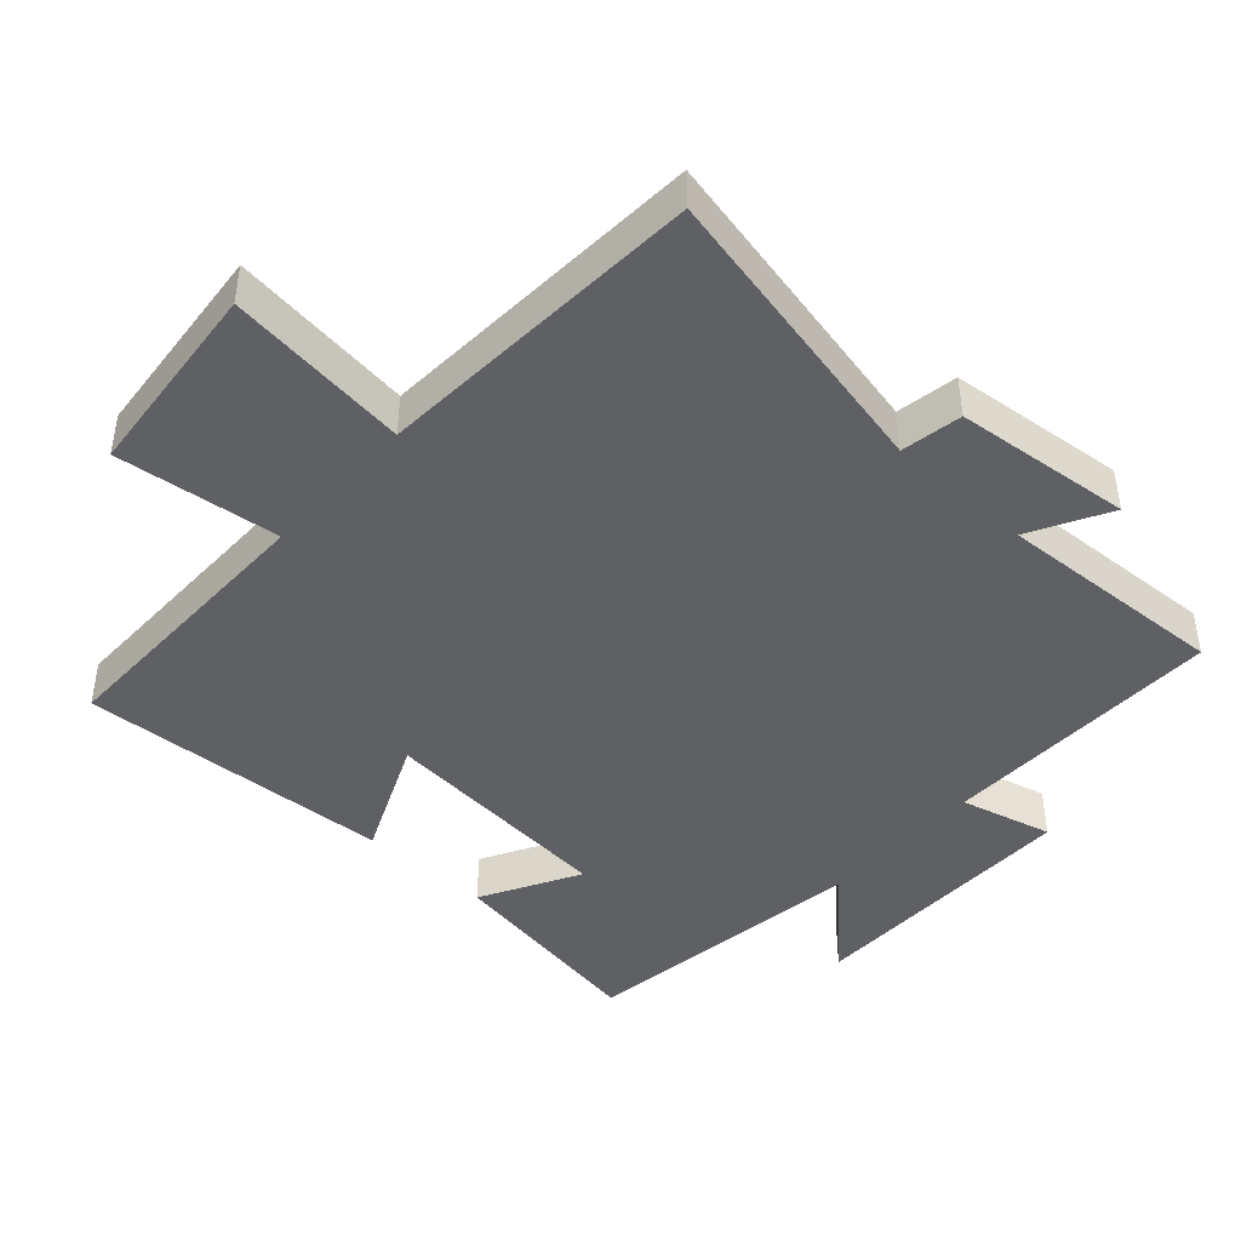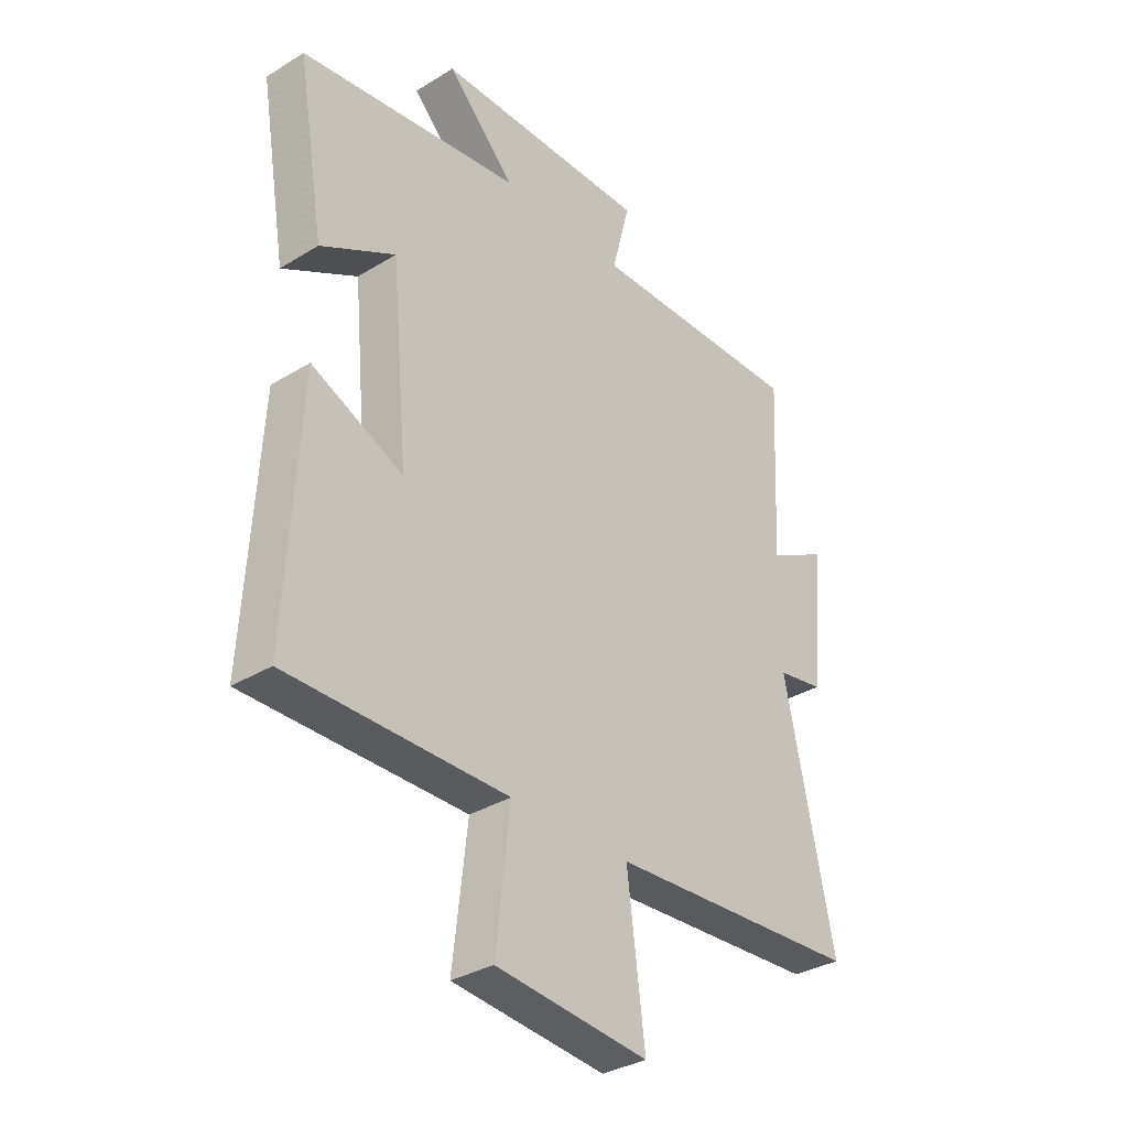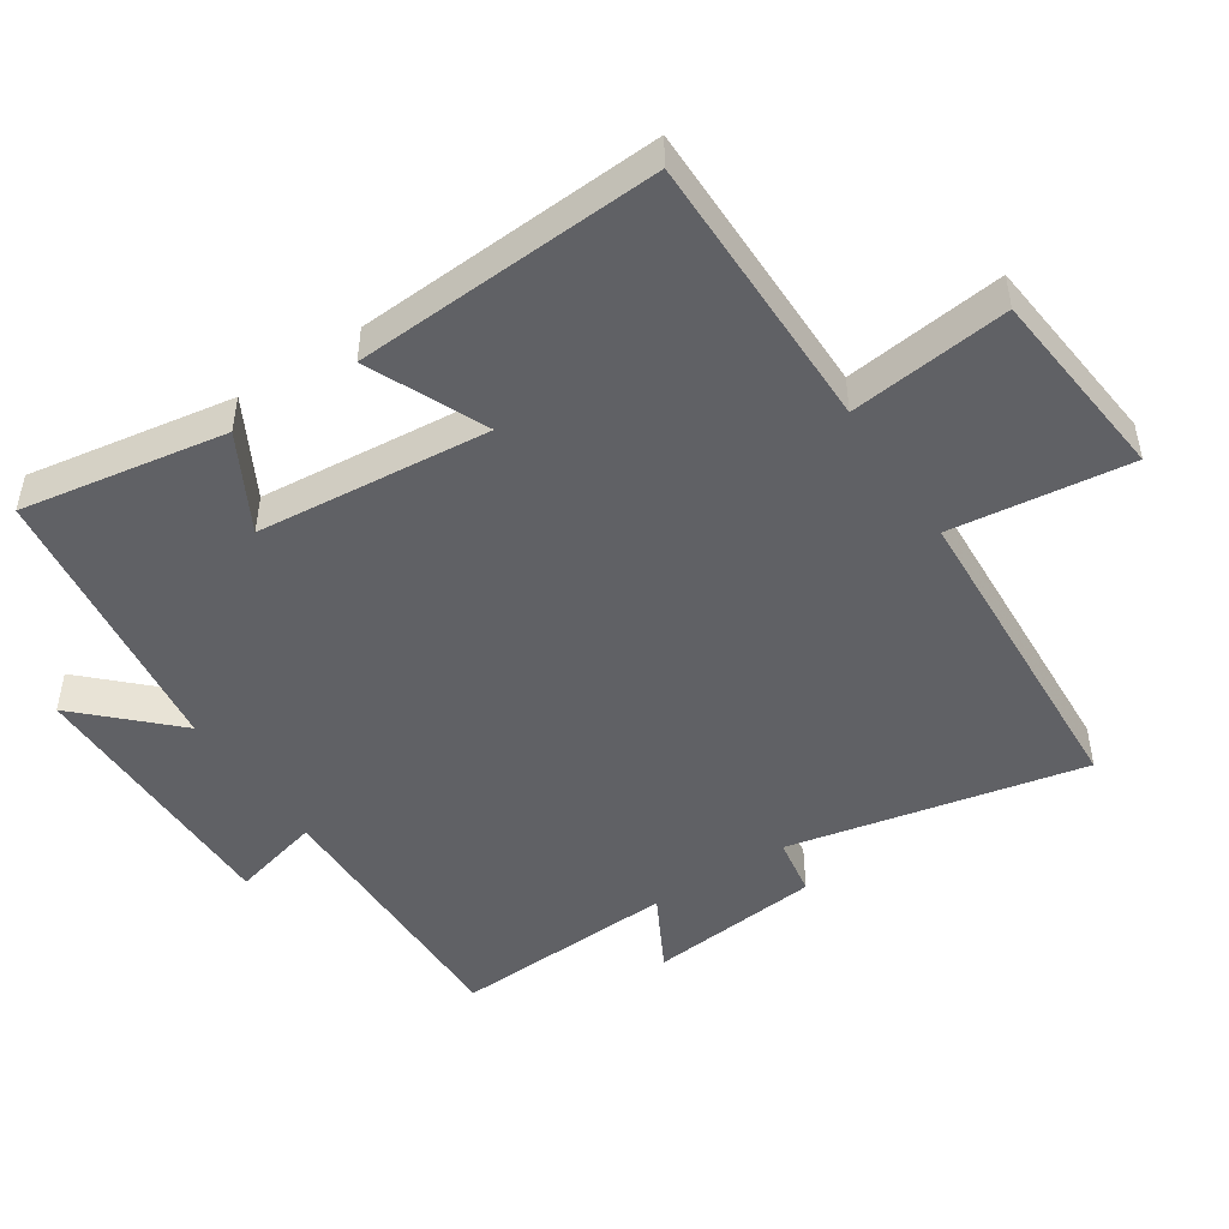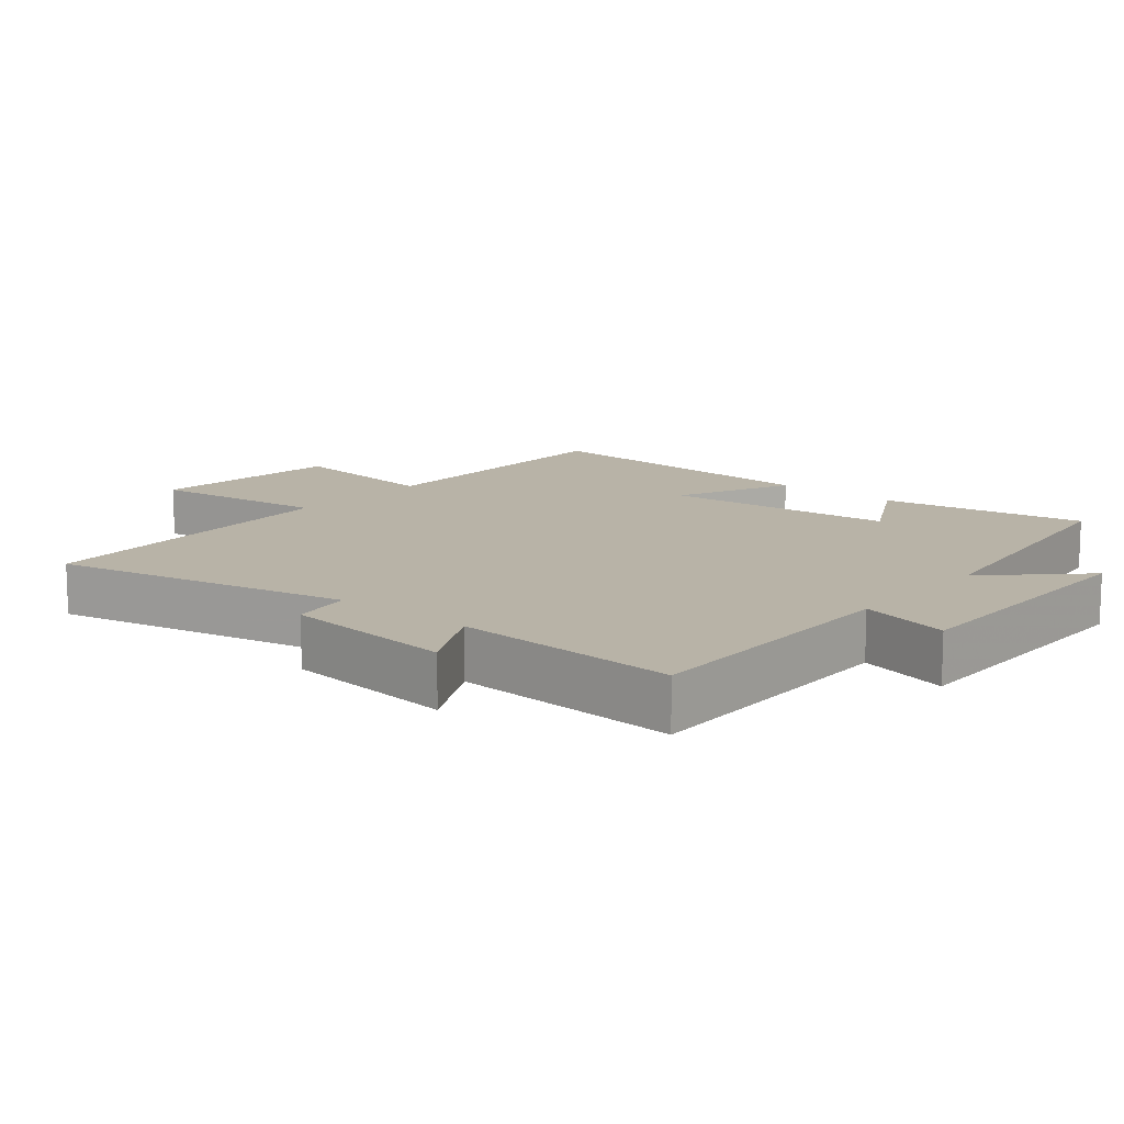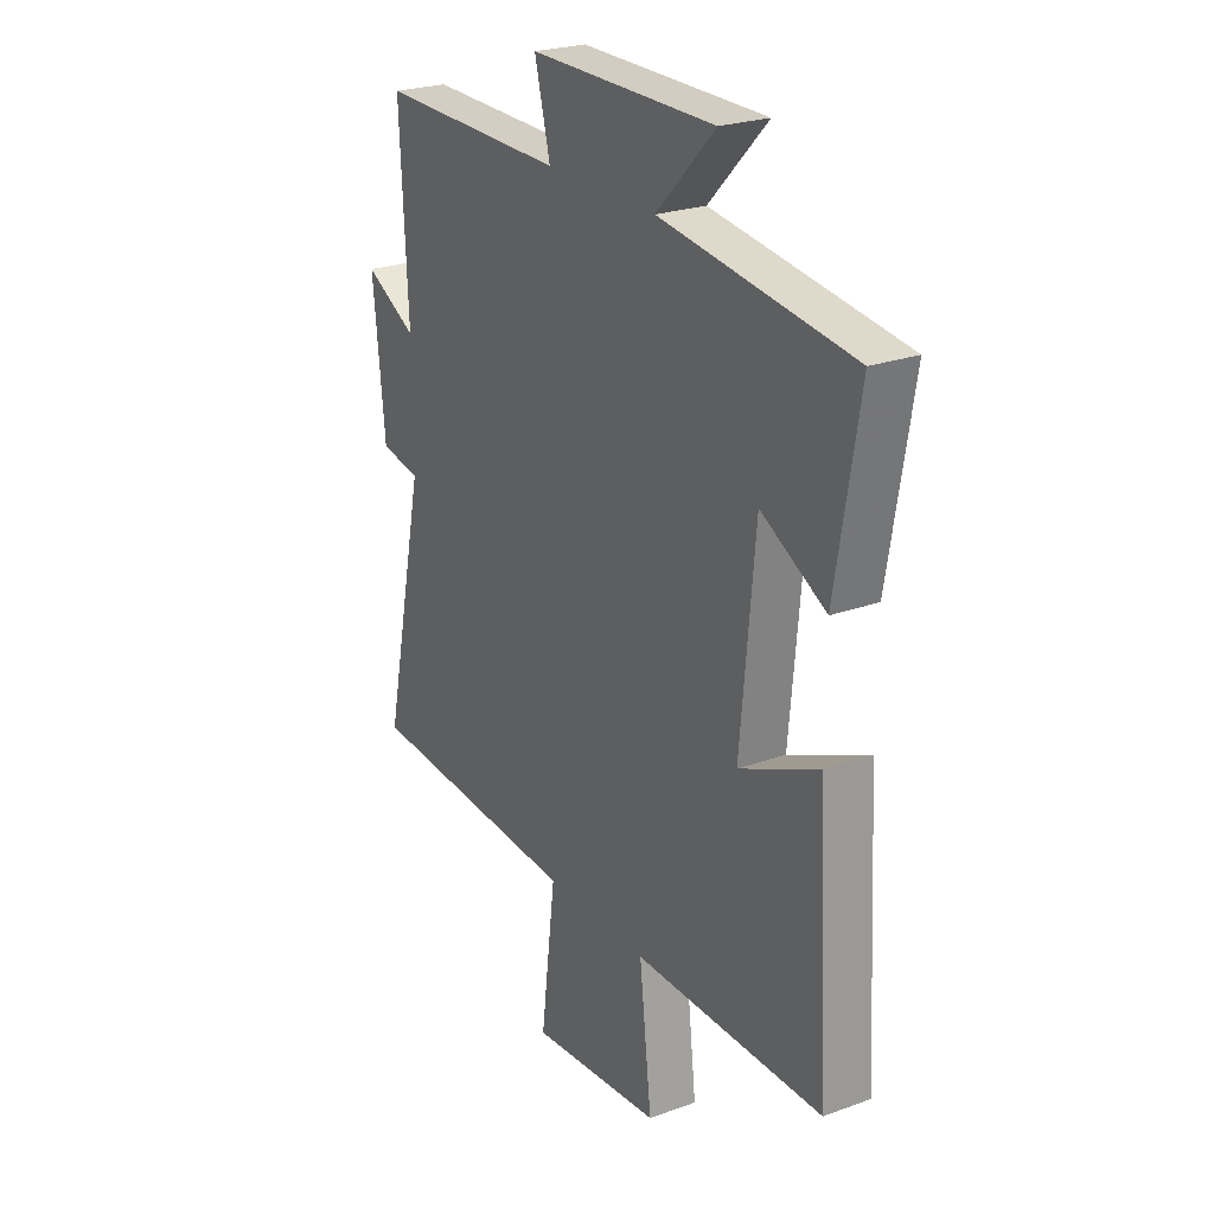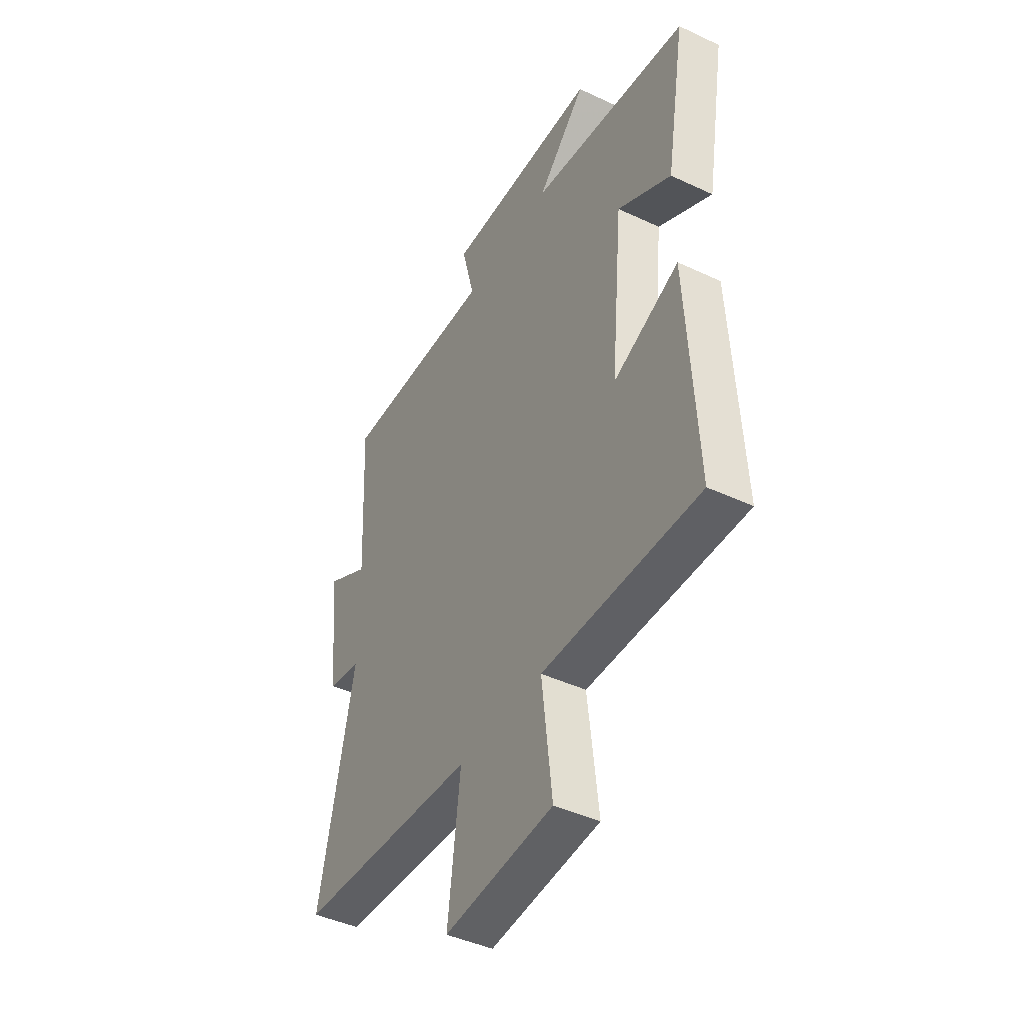
<metadata>
{"format":"obj","ext":"obj","renderer":"f3d","projection":"perspective","resolution":1024,"background":"white","views":[{"elev":-44.0,"azim":-132.1,"up":"+Y"},{"elev":-33.5,"azim":130.0,"up":"+Z"},{"elev":-48.0,"azim":123.5,"up":"+Y"},{"elev":12.7,"azim":-49.9,"up":"+Y"},{"elev":24.4,"azim":59.2,"up":"+Z"},{"elev":-43.5,"azim":61.0,"up":"+Z"}]}
</metadata>
<code>
v 0.525 0.07 -0.501
v 0.112 0.07 -0.5
v 0.139 0.07 -0.735
v -0.149 0.07 -0.763
v -0.116 0.07 -0.5
v -0.593 0.07 -0.473
v -0.5 0.07 -0.037
v -0.588 0.07 -0.022
v -0.614 0.07 0.234
v -0.5 0.07 0.173
v -0.517 0.07 0.506
v -0.108 0.07 0.5
v -0.142 0.07 0.633
v 0.262 0.07 0.631
v 0.134 0.07 0.5
v 0.551 0.07 0.443
v 0.5 0.07 0.14
v 0.359 0.07 0.217
v 0.327 0.07 -0.127
v 0.5 0.07 -0.05
v 0.525 0 -0.501
v 0.112 0 -0.5
v 0.139 0 -0.735
v -0.149 0 -0.763
v -0.116 0 -0.5
v -0.593 0 -0.473
v -0.5 0 -0.037
v -0.588 0 -0.022
v -0.614 0 0.234
v -0.5 0 0.173
v -0.517 0 0.506
v -0.108 0 0.5
v -0.142 0 0.633
v 0.262 0 0.631
v 0.134 0 0.5
v 0.551 0 0.443
v 0.5 0 0.14
v 0.359 0 0.217
v 0.327 0 -0.127
v 0.5 0 -0.05
f 19 20 1 2
f 18 19 2
f 15 16 17 18
f 15 18 2
f 12 13 14 15
f 12 15 2
f 12 2 3
f 11 12 3
f 10 11 3
f 7 8 9 10
f 7 10 3
f 5 6 7
f 5 7 3
f 3 4 5
f 22 21 40 39
f 22 39 38
f 38 37 36 35
f 22 38 35
f 35 34 33 32
f 22 35 32
f 23 22 32
f 23 32 31
f 23 31 30
f 30 29 28 27
f 23 30 27
f 27 26 25
f 23 27 25
f 25 24 23
f 1 21 22 2
f 2 22 23 3
f 3 23 24 4
f 4 24 25 5
f 5 25 26 6
f 6 26 27 7
f 7 27 28 8
f 8 28 29 9
f 9 29 30 10
f 10 30 31 11
f 11 31 32 12
f 12 32 33 13
f 13 33 34 14
f 14 34 35 15
f 15 35 36 16
f 16 36 37 17
f 17 37 38 18
f 18 38 39 19
f 19 39 40 20
f 20 40 21 1

</code>
